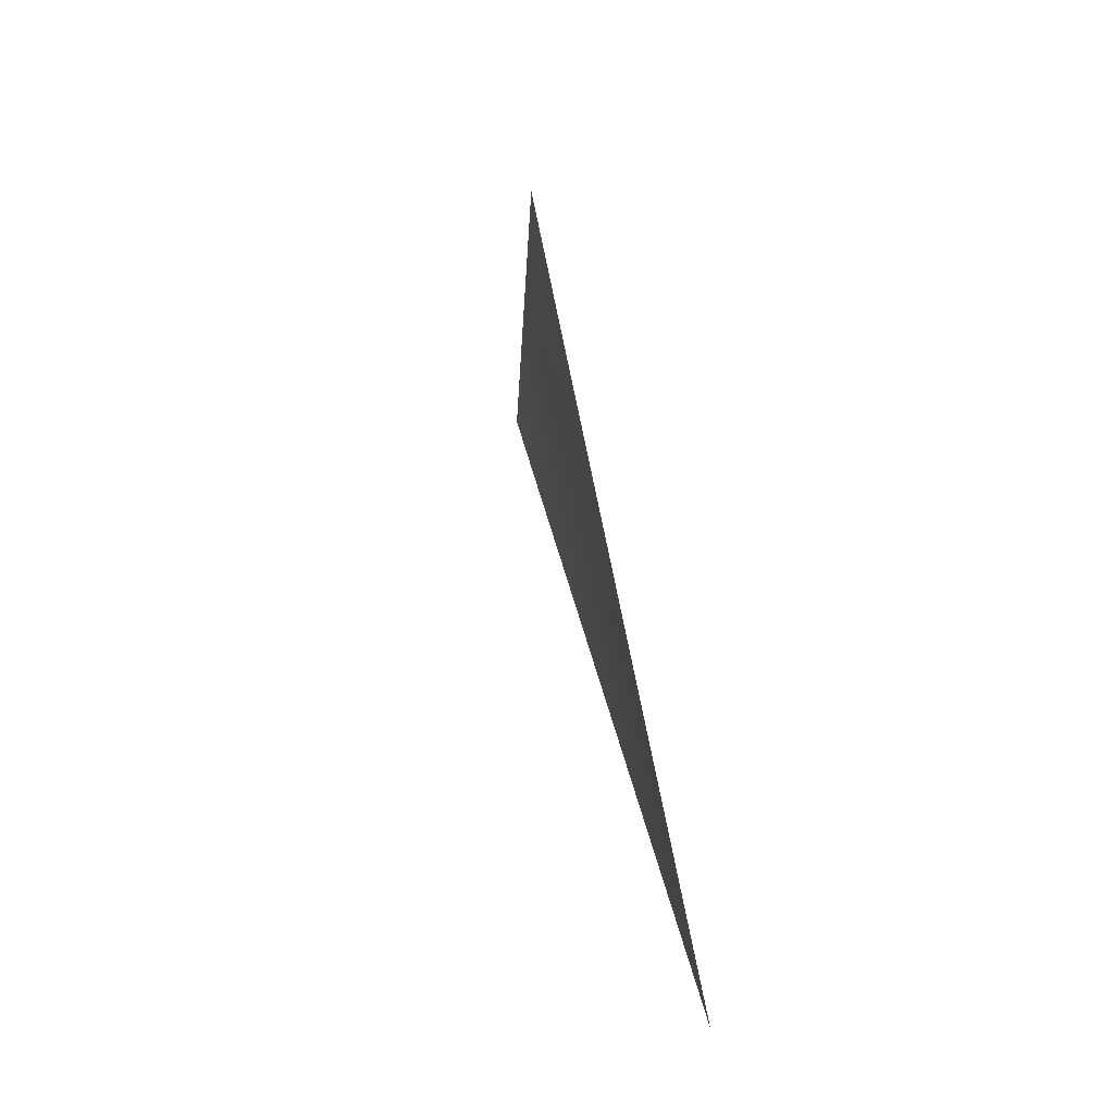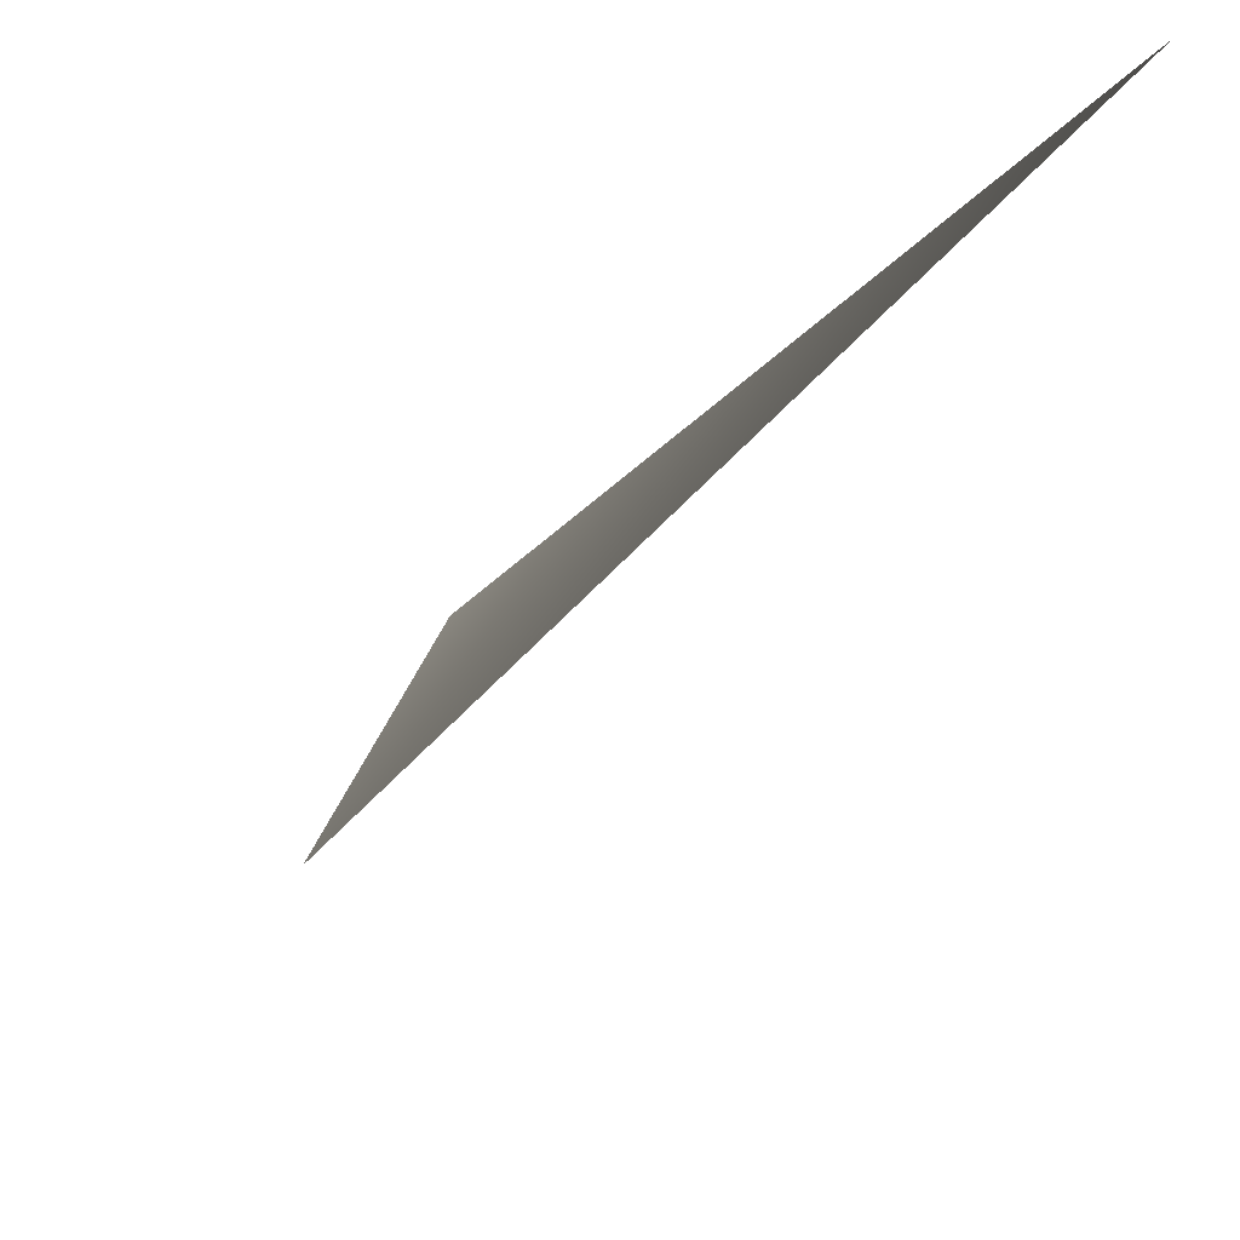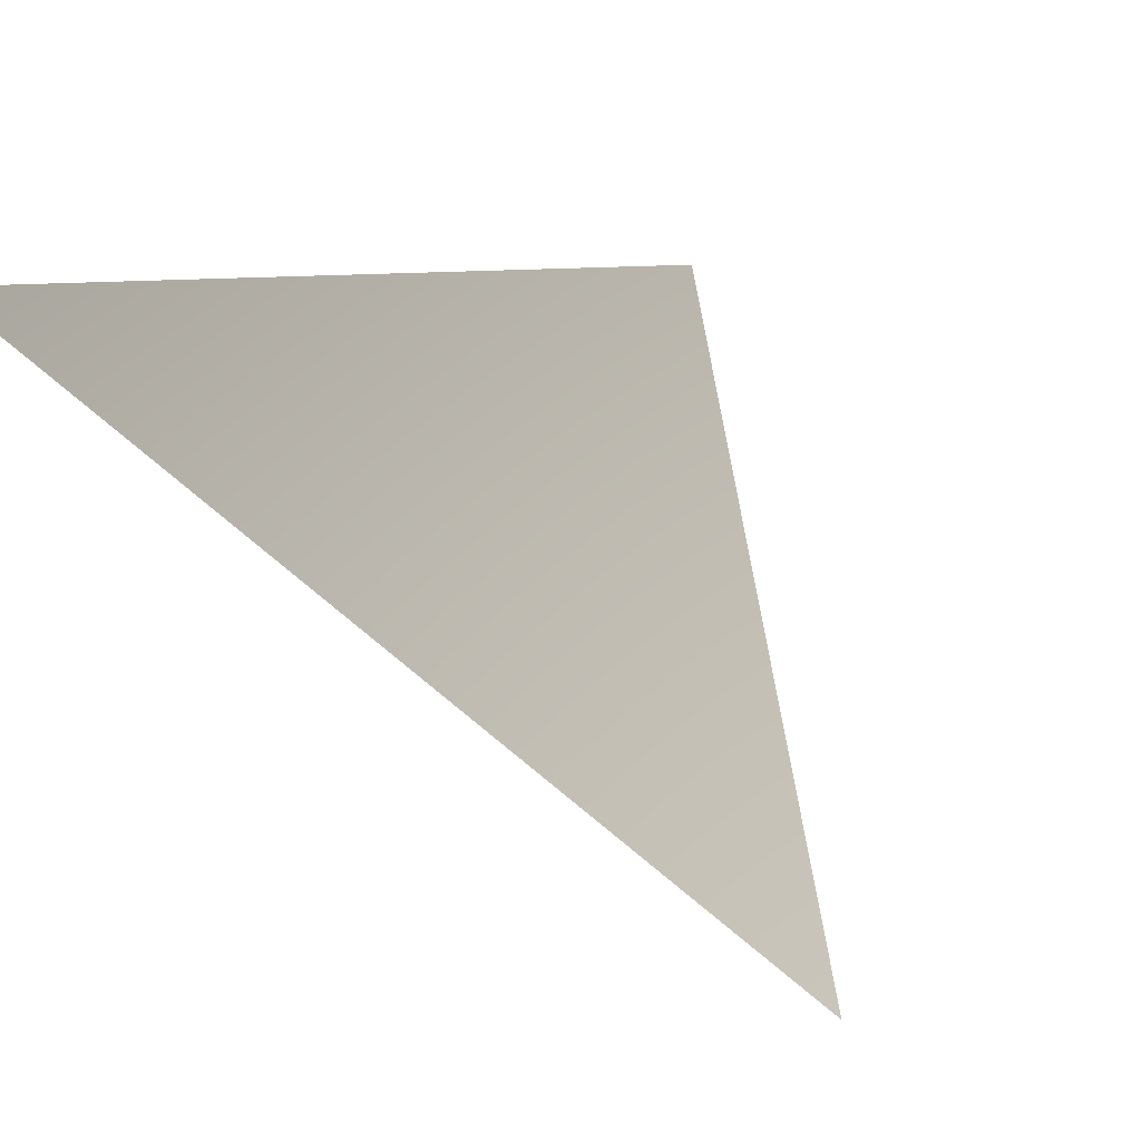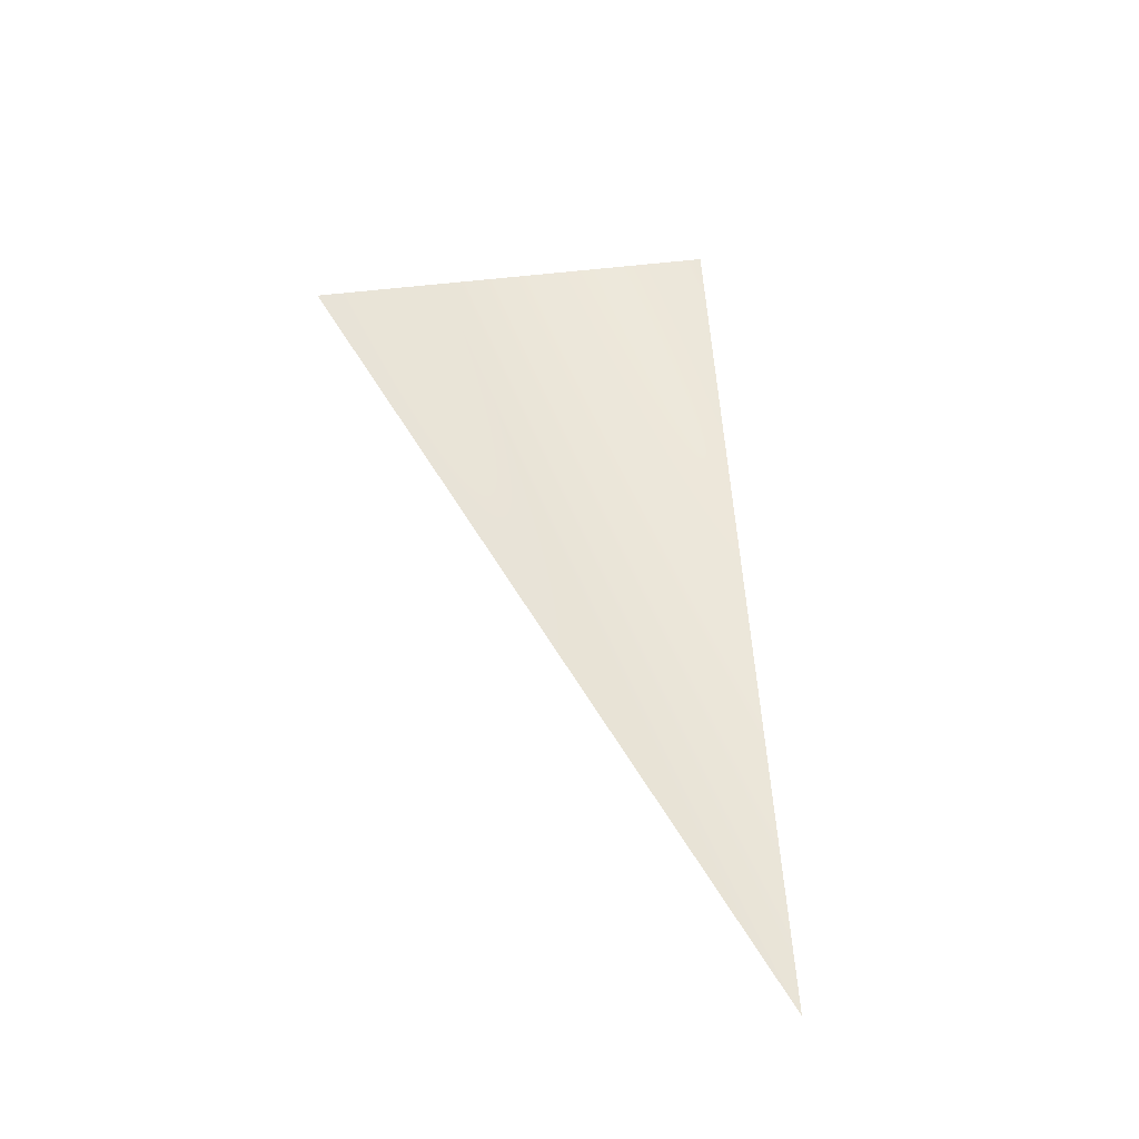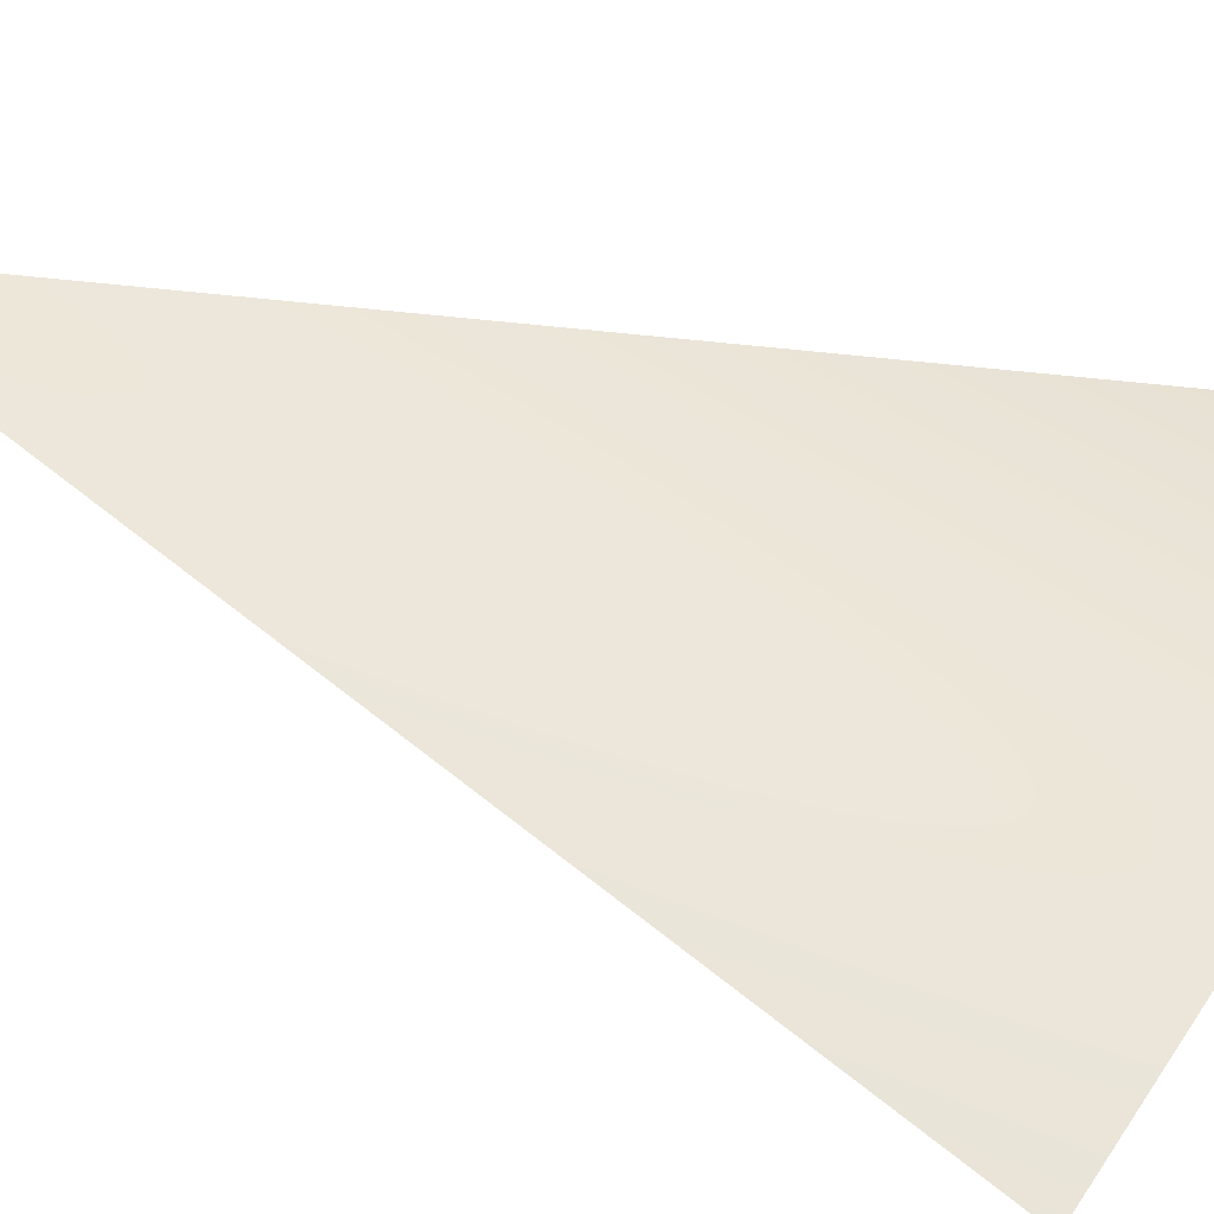
<metadata>
{"format":"obj","ext":"obj","renderer":"f3d","projection":"perspective","resolution":1024,"background":"white","views":[{"elev":-47.0,"azim":45.2,"up":"+Z"},{"elev":35.9,"azim":-163.6,"up":"+Y"},{"elev":-2.1,"azim":11.4,"up":"+Y"},{"elev":-25.2,"azim":107.6,"up":"+Z"},{"elev":-70.1,"azim":-103.7,"up":"+Y"}]}
</metadata>
<code>
v -0.01272 -0.008285 -0.5001
v -0.00693 -0.004393 -0.5332
v -0.0001218 -0.01958 -0.5074
g mmGroup0
f 1 2 3

</code>
